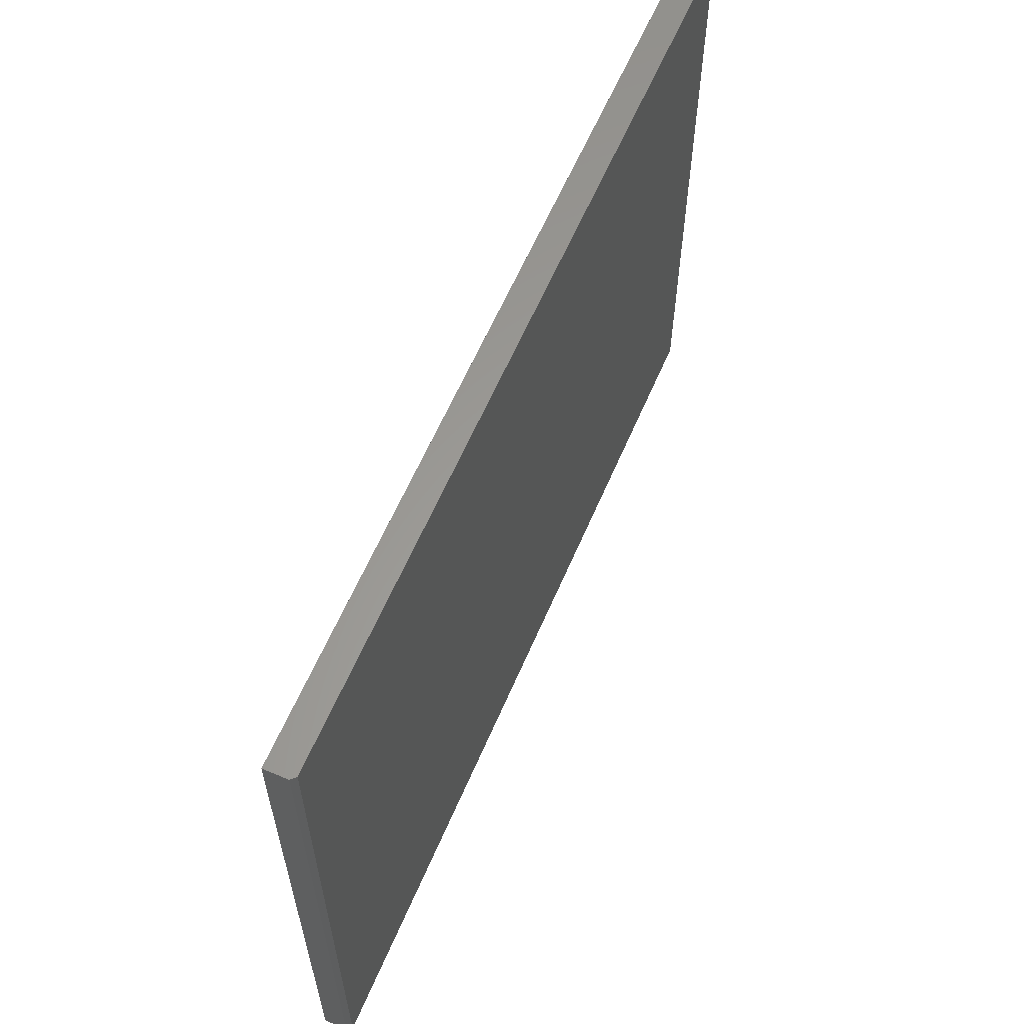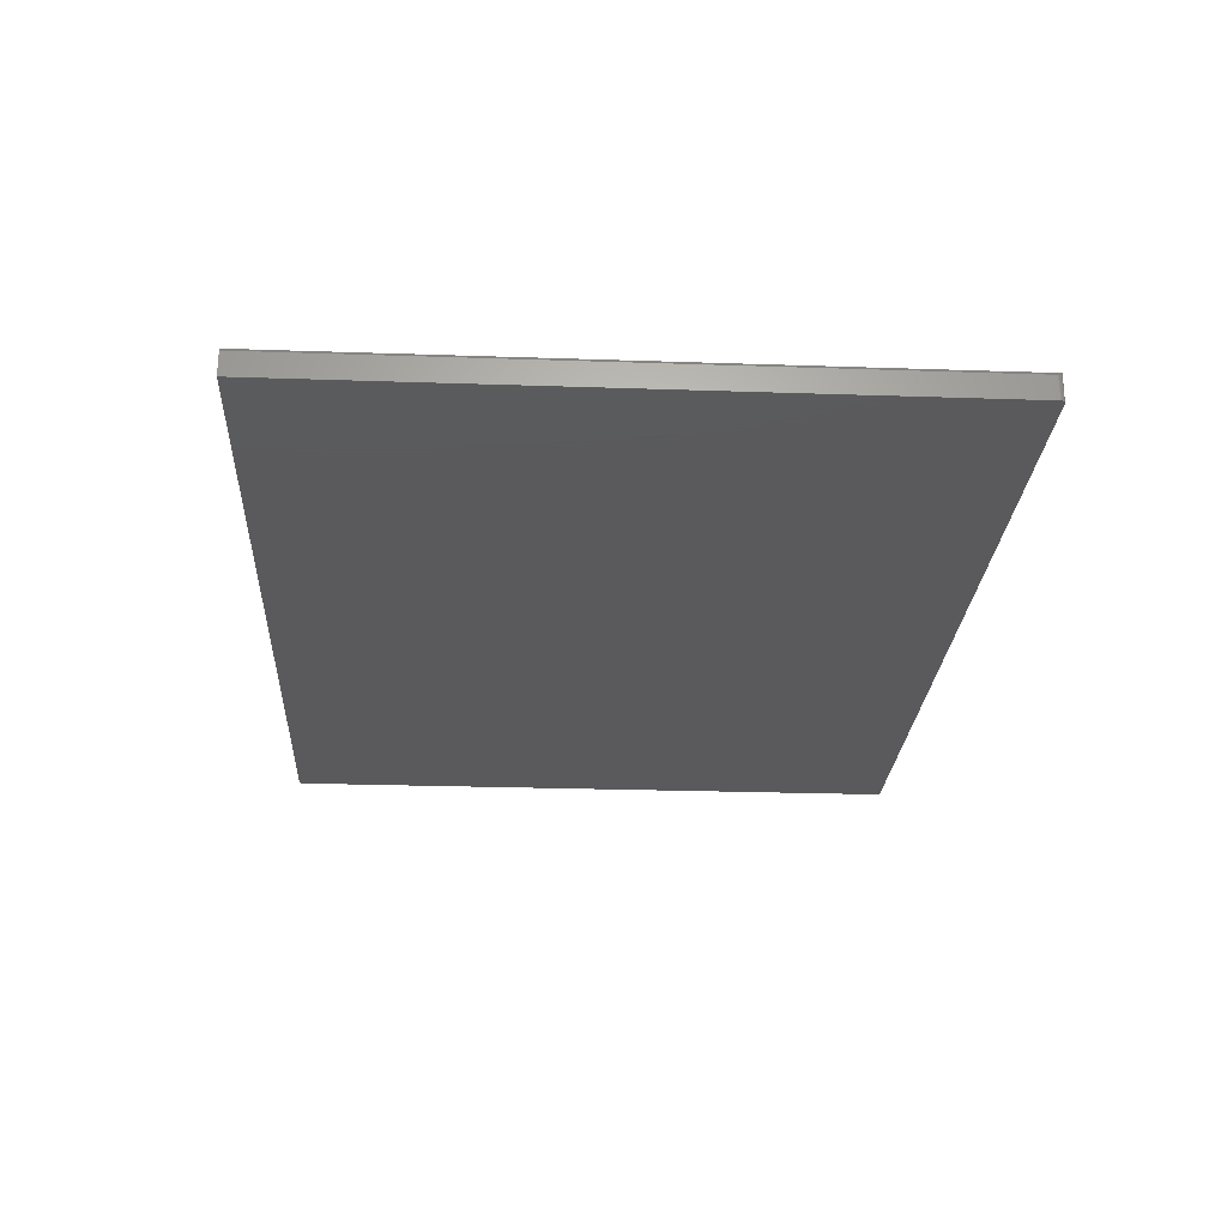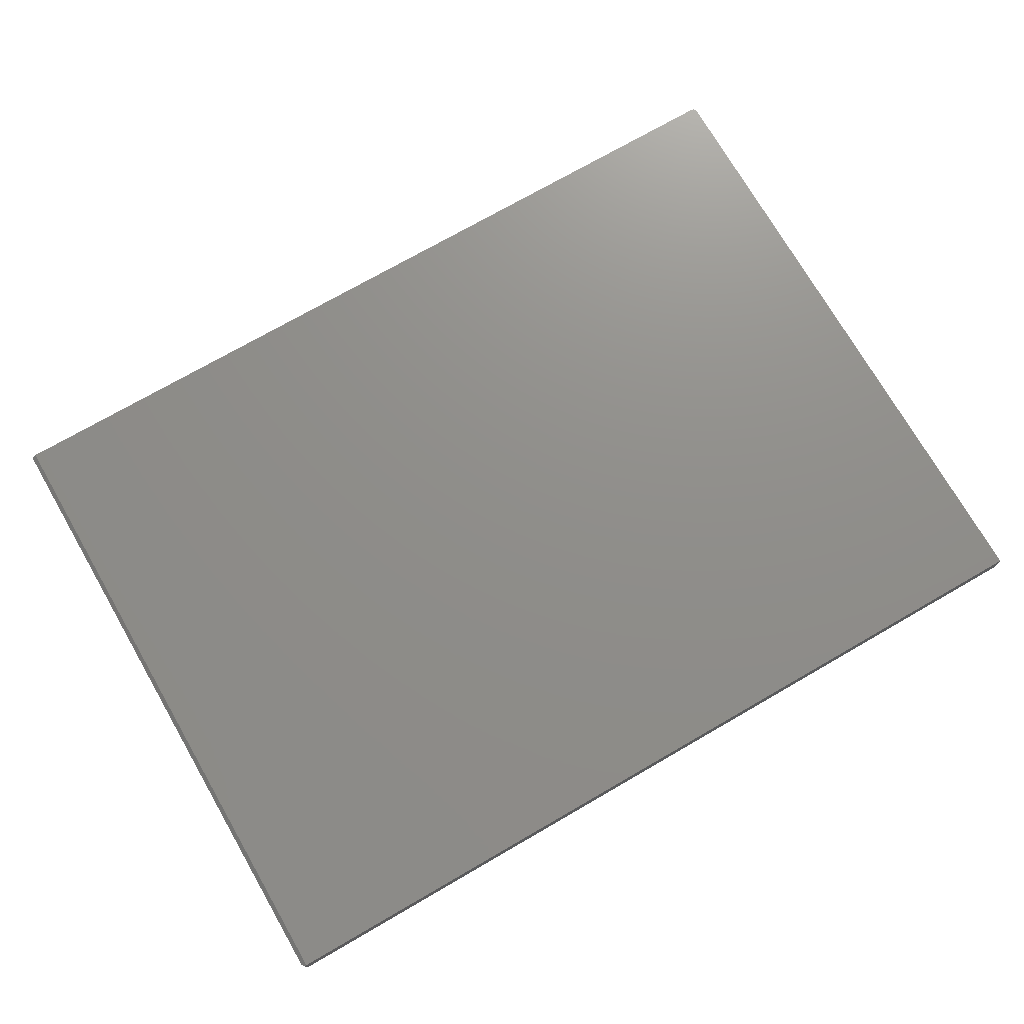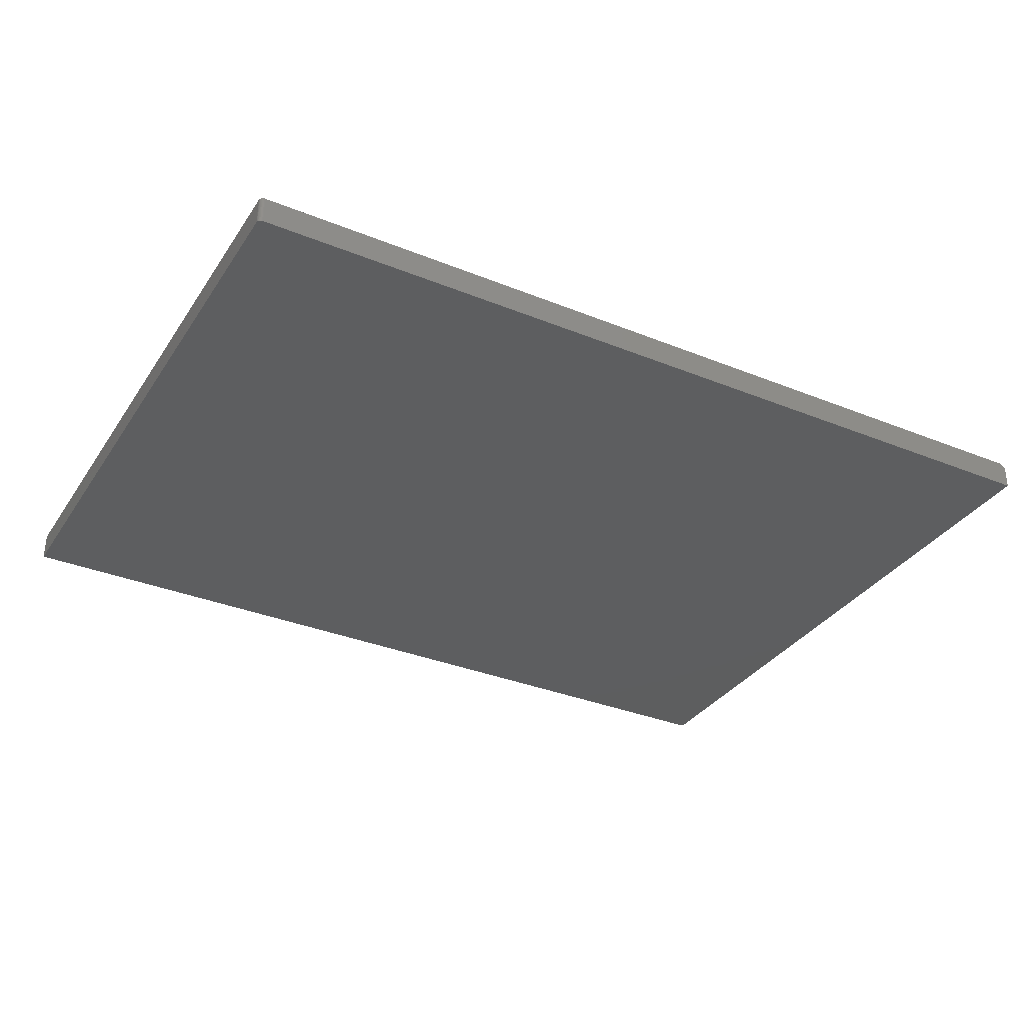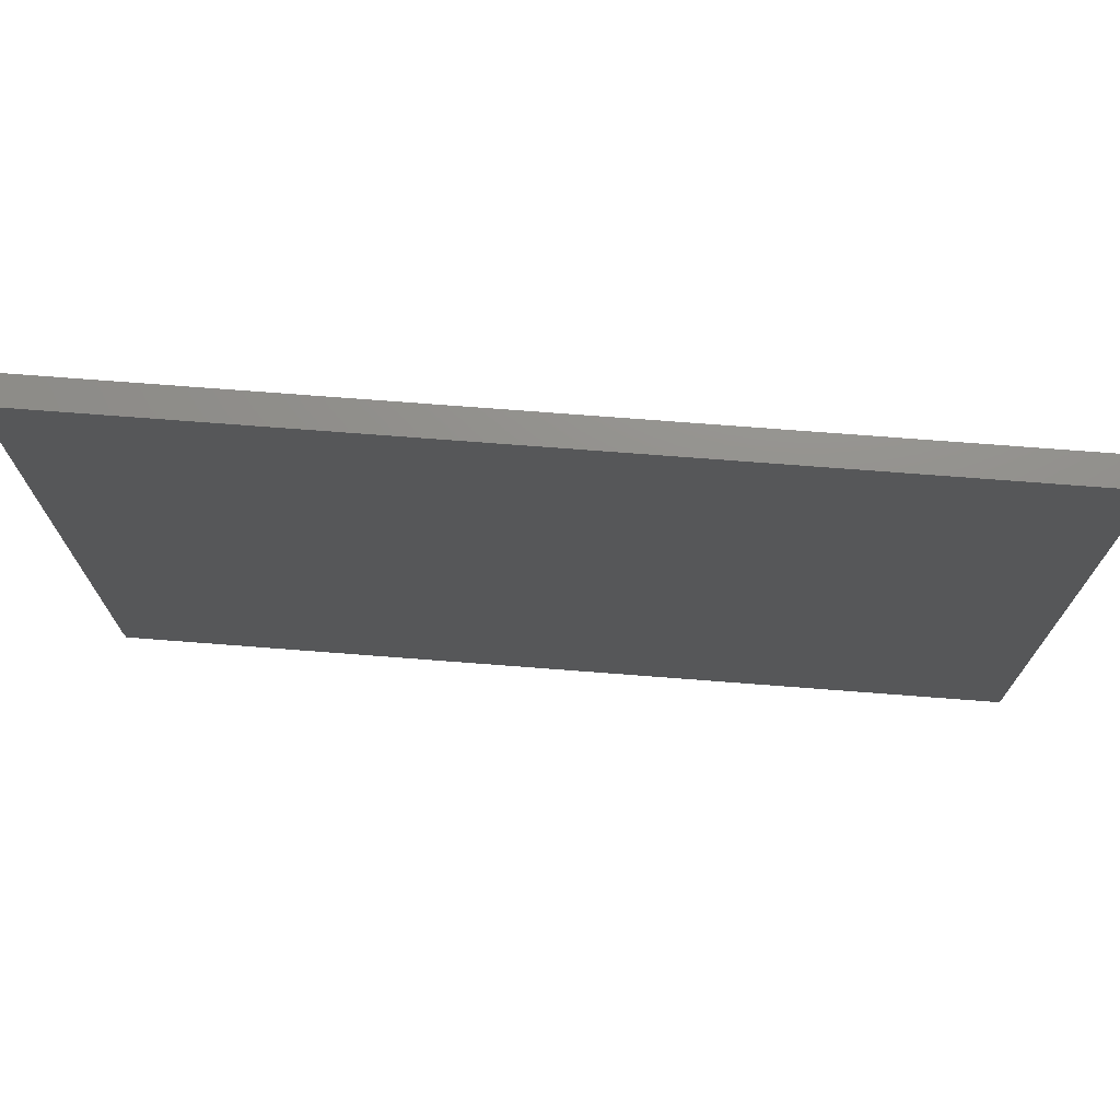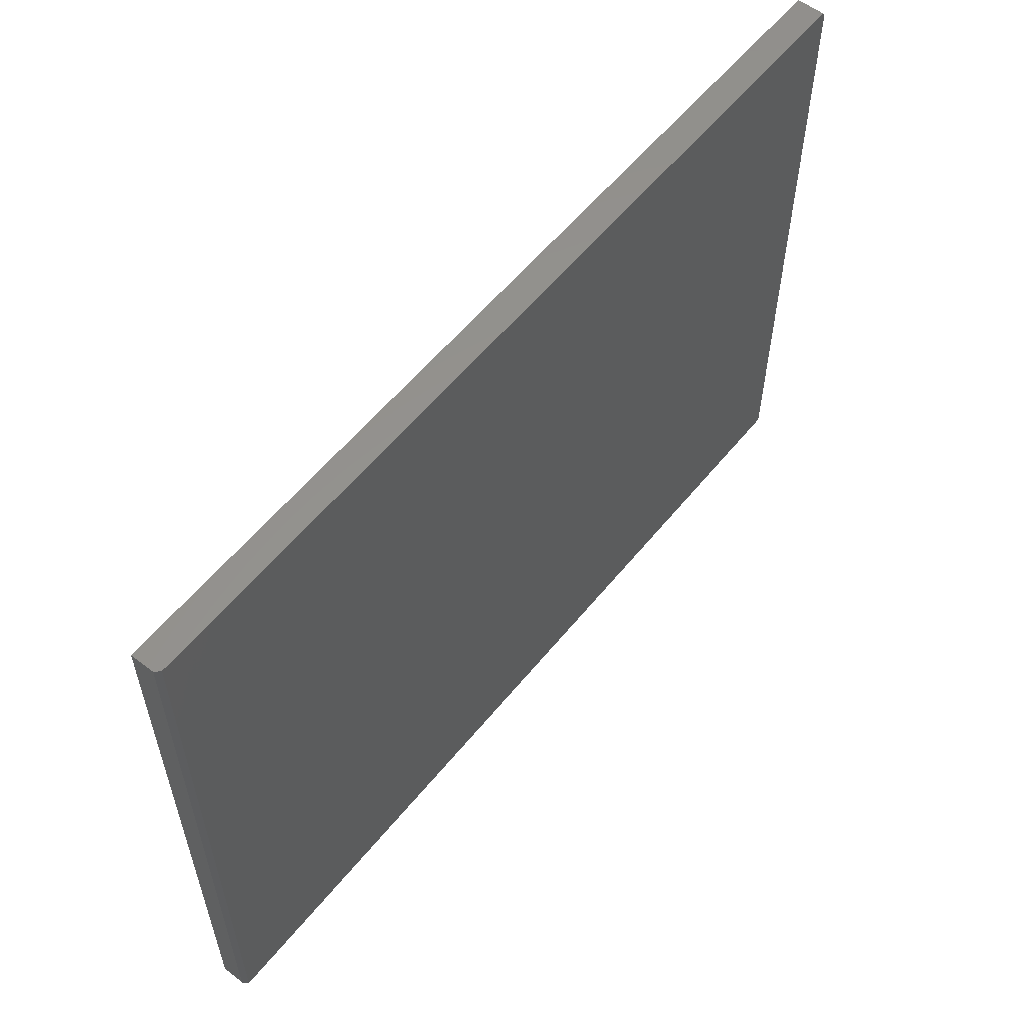
<metadata>
{"format":"stl","ext":"stl","renderer":"f3d","projection":"perspective","resolution":1024,"background":"white","views":[{"elev":60.7,"azim":113.1,"up":"+Z"},{"elev":-24.7,"azim":86.8,"up":"+Y"},{"elev":73.4,"azim":150.0,"up":"+Y"},{"elev":-33.8,"azim":-28.8,"up":"+Y"},{"elev":72.7,"azim":-175.6,"up":"+Z"},{"elev":57.4,"azim":128.7,"up":"+Z"}]}
</metadata>
<code>
# stl→obj: 44 verts, 84 faces
v -0.7487 -0.04688 0.5784
v -0.7465 -0.04688 0.5805
v -0.7477 -0.04688 0.5795
v 0.75 -0.04688 0.5818
v -0.7494 -0.04688 0.577
v -0.7498 -0.04688 0.5755
v -0.75 -0.04688 0.574
v 0.75 -0.04688 0.5187
v -0.7422 -0.04688 0.5818
v -0.7437 -0.04688 0.5817
v -0.7452 -0.04688 0.5812
v 0.7465 -0.04688 -0.5221
v -0.75 -0.04688 -0.5234
v 0.7422 -0.04688 -0.5234
v 0.7437 -0.04688 -0.5233
v 0.7452 -0.04688 -0.5228
v -0.75 -0.04688 0.5187
v 0.7477 -0.04688 -0.5211
v 0.7487 -0.04688 -0.52
v 0.7494 -0.04688 -0.5186
v 0.7498 -0.04688 -0.5171
v 0.75 -0.04688 -0.5156
v -0.75 1.218e-16 0.574
v 0.7422 1.657e-16 -0.5234
v -0.75 1.157e-16 0.5187
v -0.75 0 -0.5234
v -0.7477 1.227e-16 0.5795
v -0.7465 1.229e-16 0.5805
v -0.7487 1.225e-16 0.5784
v 0.7422 2.884e-16 0.5818
v -0.7498 1.22e-16 0.5755
v -0.7494 1.222e-16 0.577
v -0.7452 1.232e-16 0.5812
v -0.7437 1.234e-16 0.5817
v -0.7422 1.236e-16 0.5818
v 0.75 -0.007812 0.5818
v 0.75 -0.007812 -0.5156
v 0.7499 -0.007716 -0.5168
v 0.7492 -0.006966 -0.5192
v 0.75 -0.007812 0.5187
v 0.7478 -0.005563 -0.5211
v 0.7461 -0.003938 -0.5224
v 0.7445 -0.00235 -0.5231
v 0.743 -0.0007757 -0.5234
f 1 2 3
f 4 2 1
f 4 1 5
f 4 5 6
f 4 6 7
f 4 7 8
f 2 4 9
f 2 9 10
f 2 10 11
f 12 13 14
f 12 14 15
f 12 15 16
f 17 13 12
f 17 12 18
f 17 18 19
f 17 19 20
f 17 20 21
f 17 21 22
f 17 22 8
f 17 8 7
f 23 24 25
f 24 26 25
f 27 28 29
f 30 24 23
f 30 23 31
f 30 31 32
f 30 32 29
f 30 29 28
f 28 33 34
f 28 34 35
f 28 35 30
f 35 9 30
f 30 9 4
f 30 4 36
f 7 23 17
f 17 23 25
f 23 7 31
f 31 7 6
f 31 6 32
f 32 6 5
f 32 5 29
f 29 5 1
f 29 1 27
f 27 1 3
f 27 3 28
f 28 3 2
f 28 2 33
f 33 2 11
f 33 11 34
f 34 11 10
f 34 10 35
f 35 10 9
f 37 38 39
f 30 36 40
f 30 40 37
f 30 37 39
f 30 39 41
f 30 41 42
f 30 42 43
f 30 43 44
f 30 44 24
f 22 37 8
f 8 37 40
f 44 26 24
f 26 44 13
f 13 44 14
f 14 43 15
f 14 44 43
f 20 19 18
f 39 18 41
f 41 18 12
f 41 12 42
f 42 12 16
f 42 16 43
f 43 16 15
f 37 22 38
f 38 22 21
f 38 21 39
f 39 21 20
f 39 20 18
f 8 40 4
f 4 40 36
f 17 25 13
f 13 25 26

</code>
